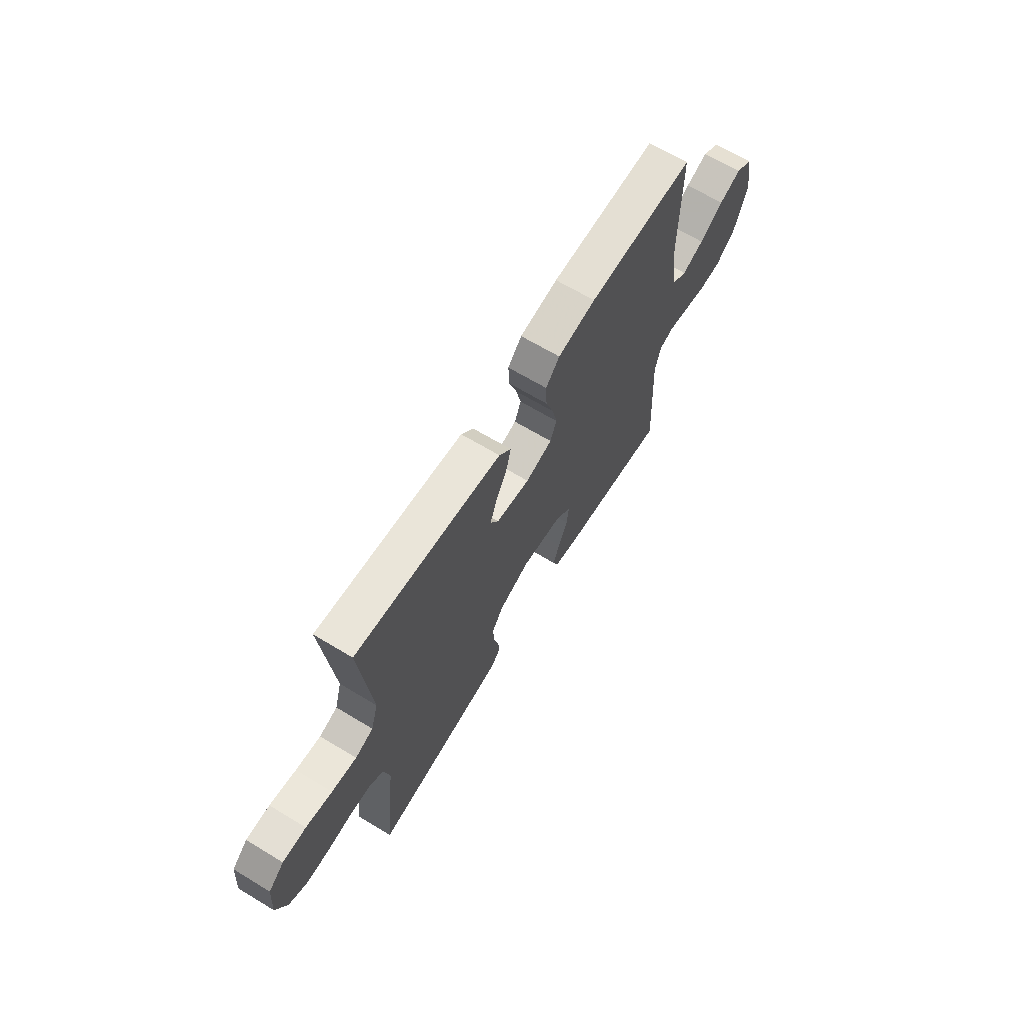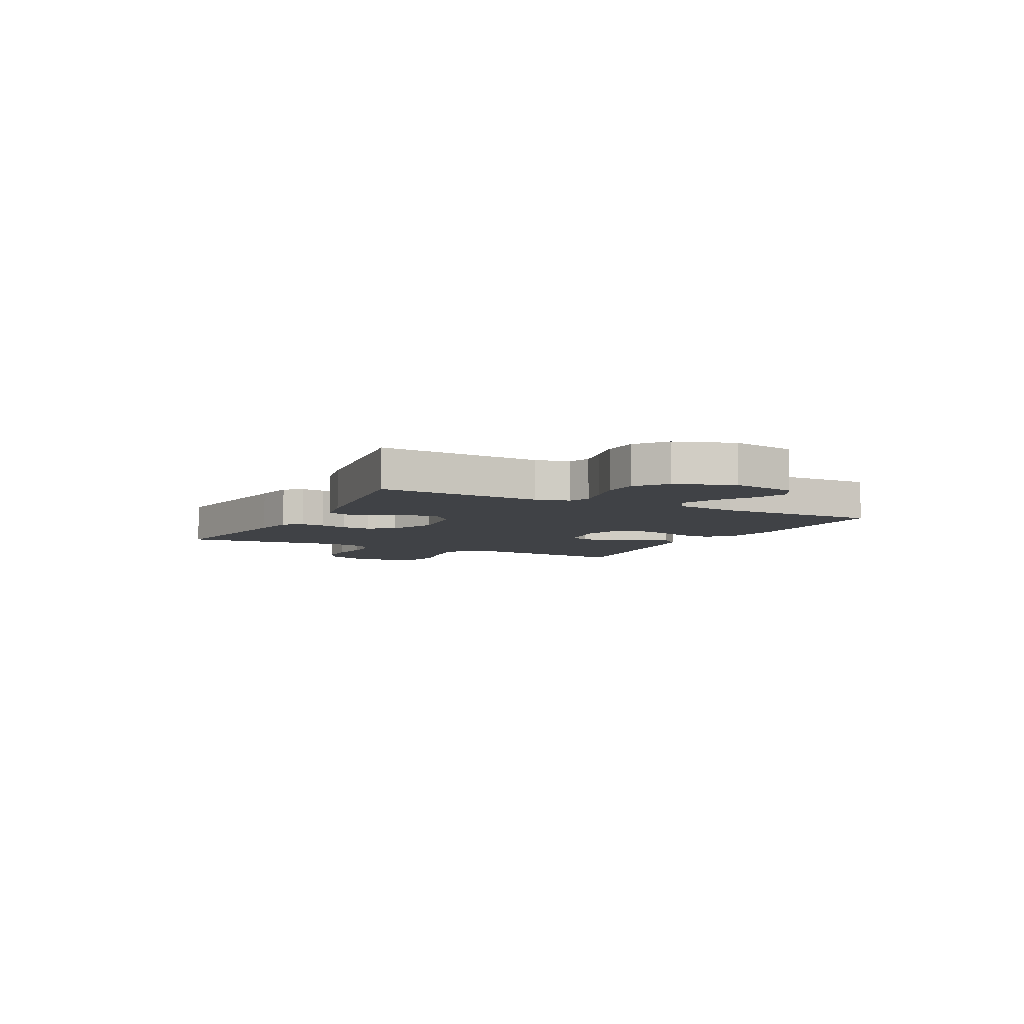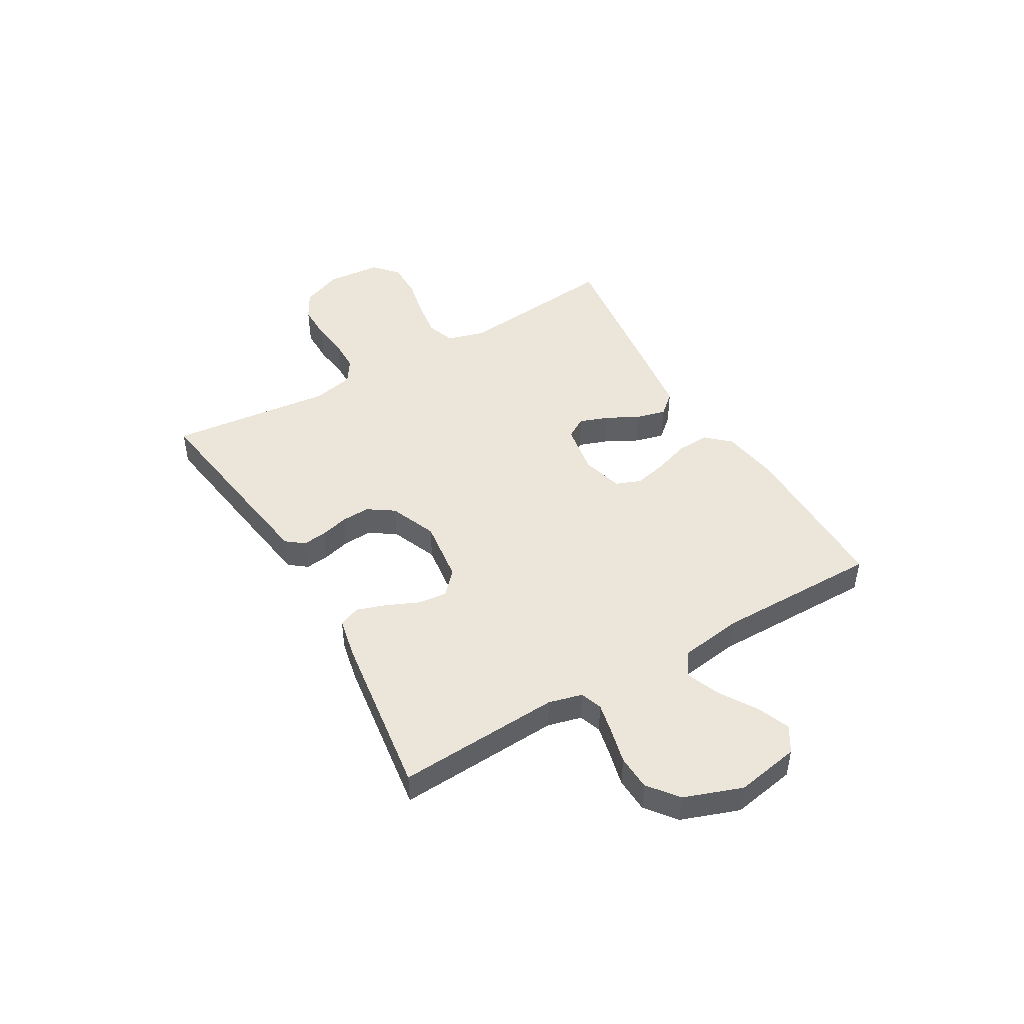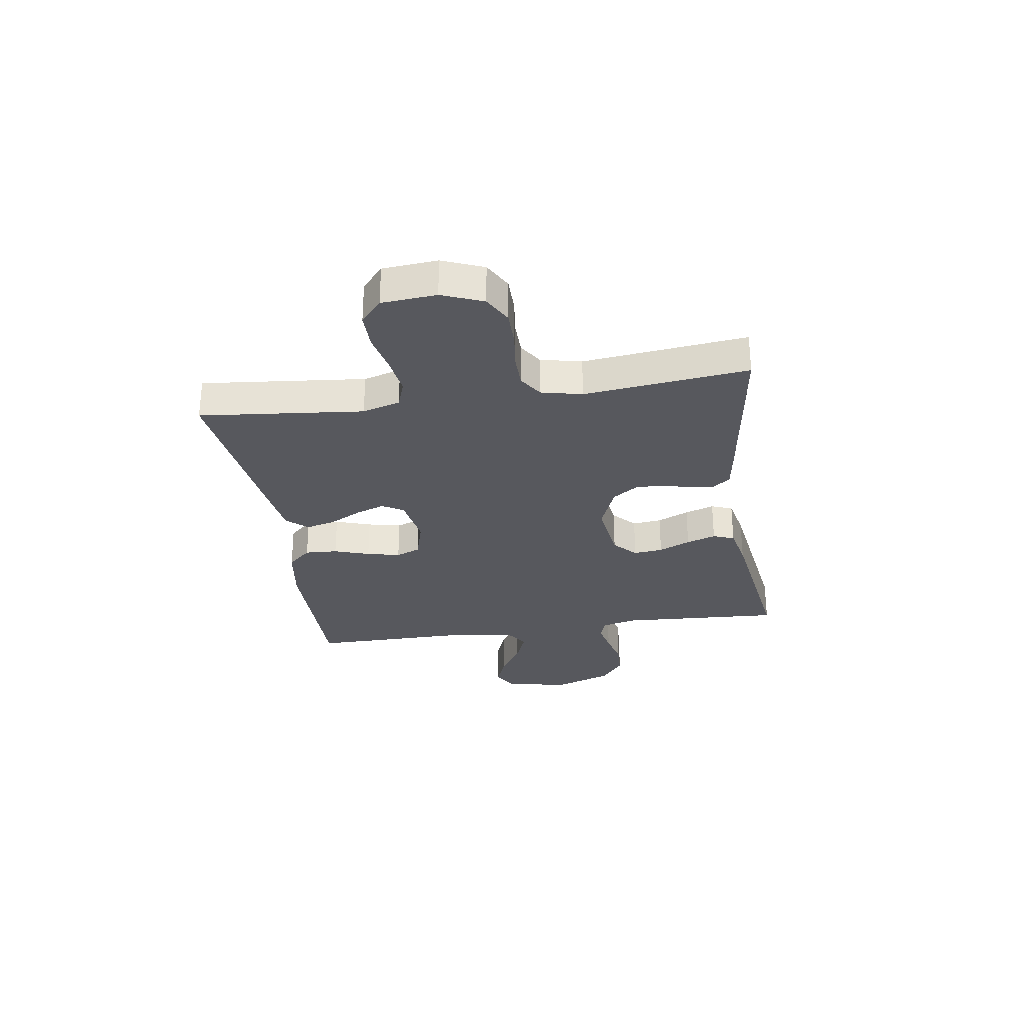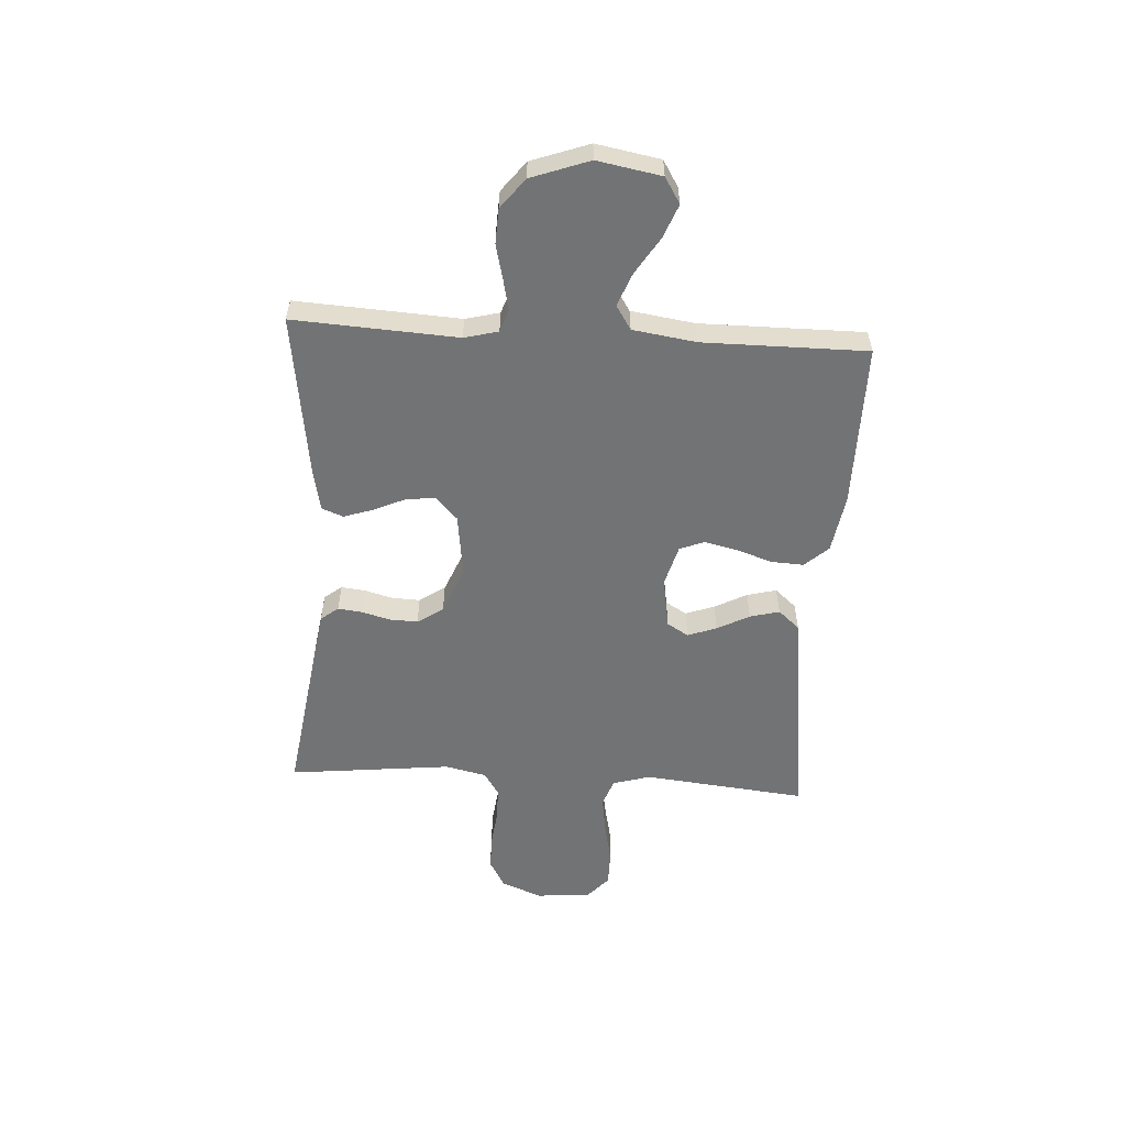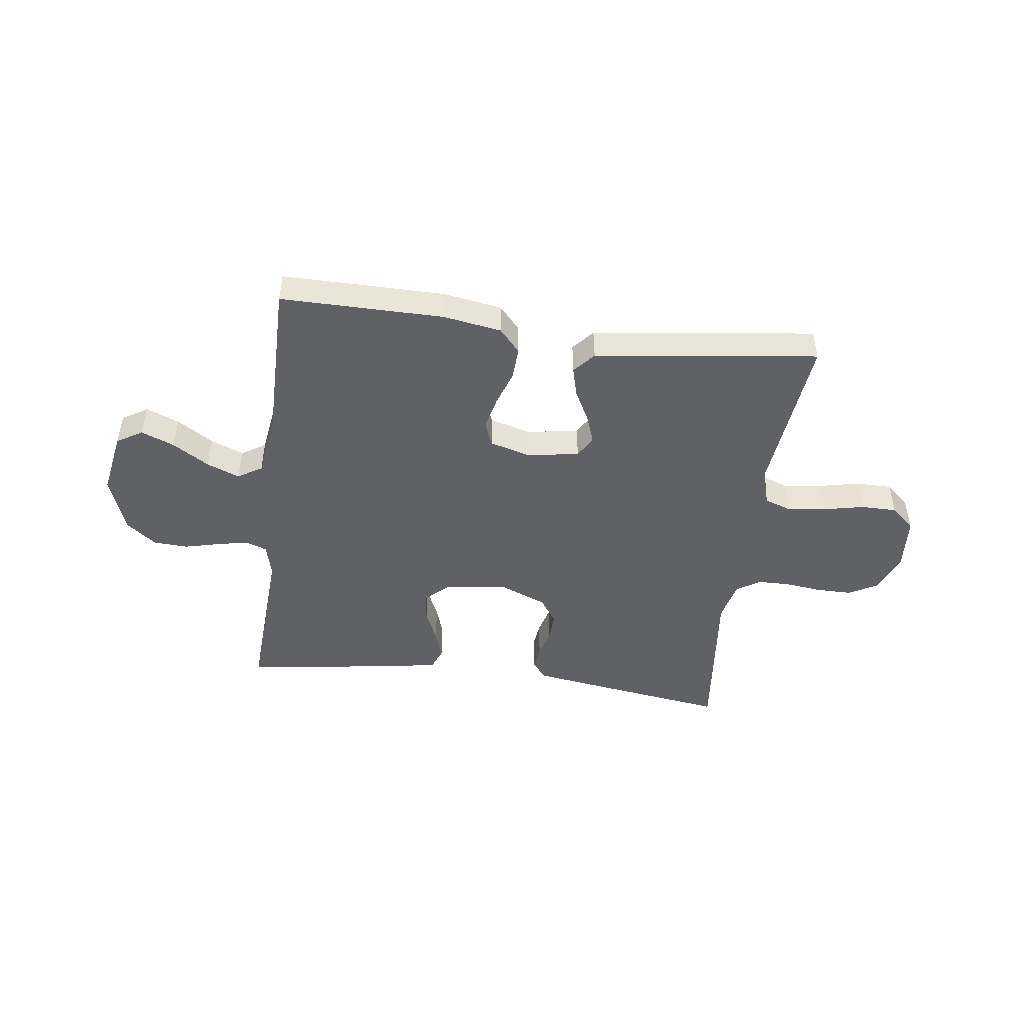
<metadata>
{"format":"obj","ext":"obj","renderer":"f3d","projection":"perspective","resolution":1024,"background":"white","views":[{"elev":66.3,"azim":121.2,"up":"+Z"},{"elev":-6.3,"azim":-117.3,"up":"+Y"},{"elev":46.7,"azim":-120.3,"up":"+Y"},{"elev":-28.9,"azim":98.6,"up":"+Y"},{"elev":-55.8,"azim":-93.5,"up":"+Y"},{"elev":-47.0,"azim":-7.6,"up":"+Y"}]}
</metadata>
<code>
v -0.5 0.07 0.5
v -0.2 0.07 0.499
v -0.093 0.07 0.482
v -0.054 0.07 0.439
v -0.057 0.07 0.379
v -0.079 0.07 0.314
v -0.093 0.07 0.253
v -0.075 0.07 0.208
v 0 0.07 0.187
v 0.095 0.07 0.203
v 0.118 0.07 0.242
v 0.099 0.07 0.295
v 0.068 0.07 0.354
v 0.054 0.07 0.408
v 0.088 0.07 0.447
v 0.2 0.07 0.462
v 0.5 0.07 0.5
v 0.469 0.07 0.2
v 0.489 0.07 0.131
v 0.54 0.07 0.113
v 0.61 0.07 0.123
v 0.684 0.07 0.139
v 0.75 0.07 0.139
v 0.794 0.07 0.1
v 0.802 0.07 0
v 0.772 0.07 -0.075
v 0.72 0.07 -0.104
v 0.655 0.07 -0.104
v 0.587 0.07 -0.096
v 0.527 0.07 -0.097
v 0.484 0.07 -0.125
v 0.467 0.07 -0.2
v 0.5 0.07 -0.5
v 0.2 0.07 -0.457
v 0.122 0.07 -0.445
v 0.097 0.07 -0.413
v 0.102 0.07 -0.369
v 0.116 0.07 -0.317
v 0.118 0.07 -0.265
v 0.086 0.07 -0.218
v 0 0.07 -0.183
v -0.116 0.07 -0.198
v -0.158 0.07 -0.237
v -0.152 0.07 -0.291
v -0.126 0.07 -0.349
v -0.108 0.07 -0.403
v -0.123 0.07 -0.442
v -0.2 0.07 -0.458
v -0.5 0.07 -0.5
v -0.483 0.07 -0.2
v -0.499 0.07 -0.138
v -0.539 0.07 -0.124
v -0.595 0.07 -0.136
v -0.66 0.07 -0.152
v -0.724 0.07 -0.149
v -0.779 0.07 -0.106
v -0.817 0.07 0
v -0.796 0.07 0.117
v -0.749 0.07 0.146
v -0.688 0.07 0.122
v -0.621 0.07 0.08
v -0.56 0.07 0.056
v -0.516 0.07 0.084
v -0.499 0.07 0.2
v -0.5 0 0.5
v -0.2 0 0.499
v -0.093 0 0.482
v -0.054 0 0.439
v -0.057 0 0.379
v -0.079 0 0.314
v -0.093 0 0.253
v -0.075 0 0.208
v 0 0 0.187
v 0.095 0 0.203
v 0.118 0 0.242
v 0.099 0 0.295
v 0.068 0 0.354
v 0.054 0 0.408
v 0.088 0 0.447
v 0.2 0 0.462
v 0.5 0 0.5
v 0.469 0 0.2
v 0.489 0 0.131
v 0.54 0 0.113
v 0.61 0 0.123
v 0.684 0 0.139
v 0.75 0 0.139
v 0.794 0 0.1
v 0.802 0 0
v 0.772 0 -0.075
v 0.72 0 -0.104
v 0.655 0 -0.104
v 0.587 0 -0.096
v 0.527 0 -0.097
v 0.484 0 -0.125
v 0.467 0 -0.2
v 0.5 0 -0.5
v 0.2 0 -0.457
v 0.122 0 -0.445
v 0.097 0 -0.413
v 0.102 0 -0.369
v 0.116 0 -0.317
v 0.118 0 -0.265
v 0.086 0 -0.218
v 0 0 -0.183
v -0.116 0 -0.198
v -0.158 0 -0.237
v -0.152 0 -0.291
v -0.126 0 -0.349
v -0.108 0 -0.403
v -0.123 0 -0.442
v -0.2 0 -0.458
v -0.5 0 -0.5
v -0.483 0 -0.2
v -0.499 0 -0.138
v -0.539 0 -0.124
v -0.595 0 -0.136
v -0.66 0 -0.152
v -0.724 0 -0.149
v -0.779 0 -0.106
v -0.817 0 0
v -0.796 0 0.117
v -0.749 0 0.146
v -0.688 0 0.122
v -0.621 0 0.08
v -0.56 0 0.056
v -0.516 0 0.084
v -0.499 0 0.2
f 59 60 61
f 58 59 61
f 57 58 61
f 56 57 61
f 55 56 61
f 54 55 61
f 53 54 61
f 52 53 61 62
f 51 52 62 63
f 48 49 50
f 47 48 50
f 46 47 50
f 45 46 50
f 44 45 50
f 51 63 64
f 50 51 64
f 44 50 64
f 43 44 64
f 36 37 38
f 35 36 38
f 34 35 38
f 33 34 38
f 32 33 38
f 31 32 38 39
f 30 31 39 40
f 27 28 29
f 26 27 29
f 25 26 29
f 24 25 29
f 23 24 29
f 22 23 29
f 21 22 29
f 20 21 29 30
f 30 40 41
f 20 30 41
f 19 20 41
f 16 17 18
f 15 16 18
f 14 15 18
f 13 14 18
f 12 13 18
f 11 12 18 19
f 4 5 6
f 3 4 6
f 2 3 6
f 1 2 6
f 64 1 6
f 64 6 7
f 64 7 8
f 43 64 8
f 42 43 8
f 19 41 42
f 11 19 42
f 10 11 42
f 9 10 42
f 8 9 42
f 125 124 123
f 125 123 122
f 125 122 121
f 125 121 120
f 125 120 119
f 125 119 118
f 125 118 117
f 126 125 117 116
f 127 126 116 115
f 114 113 112
f 114 112 111
f 114 111 110
f 114 110 109
f 114 109 108
f 128 127 115
f 128 115 114
f 128 114 108
f 128 108 107
f 102 101 100
f 102 100 99
f 102 99 98
f 102 98 97
f 102 97 96
f 103 102 96 95
f 104 103 95 94
f 93 92 91
f 93 91 90
f 93 90 89
f 93 89 88
f 93 88 87
f 93 87 86
f 93 86 85
f 94 93 85 84
f 105 104 94
f 105 94 84
f 105 84 83
f 82 81 80
f 82 80 79
f 82 79 78
f 82 78 77
f 82 77 76
f 83 82 76 75
f 70 69 68
f 70 68 67
f 70 67 66
f 70 66 65
f 70 65 128
f 71 70 128
f 72 71 128
f 72 128 107
f 72 107 106
f 106 105 83
f 106 83 75
f 106 75 74
f 106 74 73
f 106 73 72
f 1 65 66 2
f 2 66 67 3
f 3 67 68 4
f 4 68 69 5
f 5 69 70 6
f 6 70 71 7
f 7 71 72 8
f 8 72 73 9
f 9 73 74 10
f 10 74 75 11
f 11 75 76 12
f 12 76 77 13
f 13 77 78 14
f 14 78 79 15
f 15 79 80 16
f 16 80 81 17
f 17 81 82 18
f 18 82 83 19
f 19 83 84 20
f 20 84 85 21
f 21 85 86 22
f 22 86 87 23
f 23 87 88 24
f 24 88 89 25
f 25 89 90 26
f 26 90 91 27
f 27 91 92 28
f 28 92 93 29
f 29 93 94 30
f 30 94 95 31
f 31 95 96 32
f 32 96 97 33
f 33 97 98 34
f 34 98 99 35
f 35 99 100 36
f 36 100 101 37
f 37 101 102 38
f 38 102 103 39
f 39 103 104 40
f 40 104 105 41
f 41 105 106 42
f 42 106 107 43
f 43 107 108 44
f 44 108 109 45
f 45 109 110 46
f 46 110 111 47
f 47 111 112 48
f 48 112 113 49
f 49 113 114 50
f 50 114 115 51
f 51 115 116 52
f 52 116 117 53
f 53 117 118 54
f 54 118 119 55
f 55 119 120 56
f 56 120 121 57
f 57 121 122 58
f 58 122 123 59
f 59 123 124 60
f 60 124 125 61
f 61 125 126 62
f 62 126 127 63
f 63 127 128 64
f 64 128 65 1

</code>
